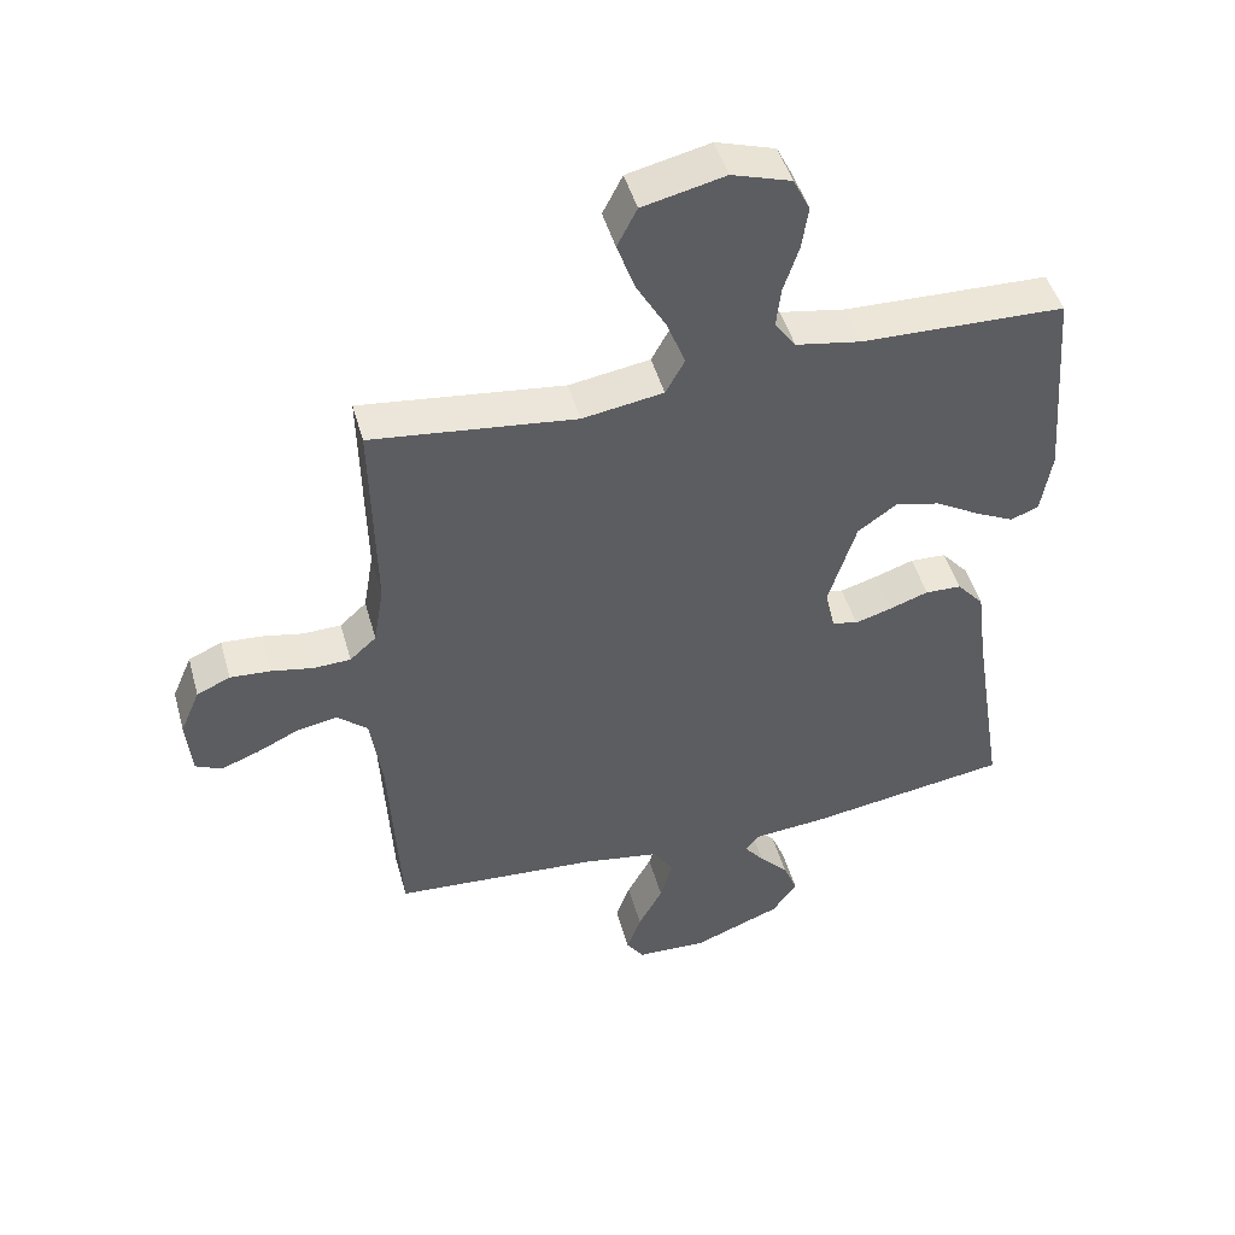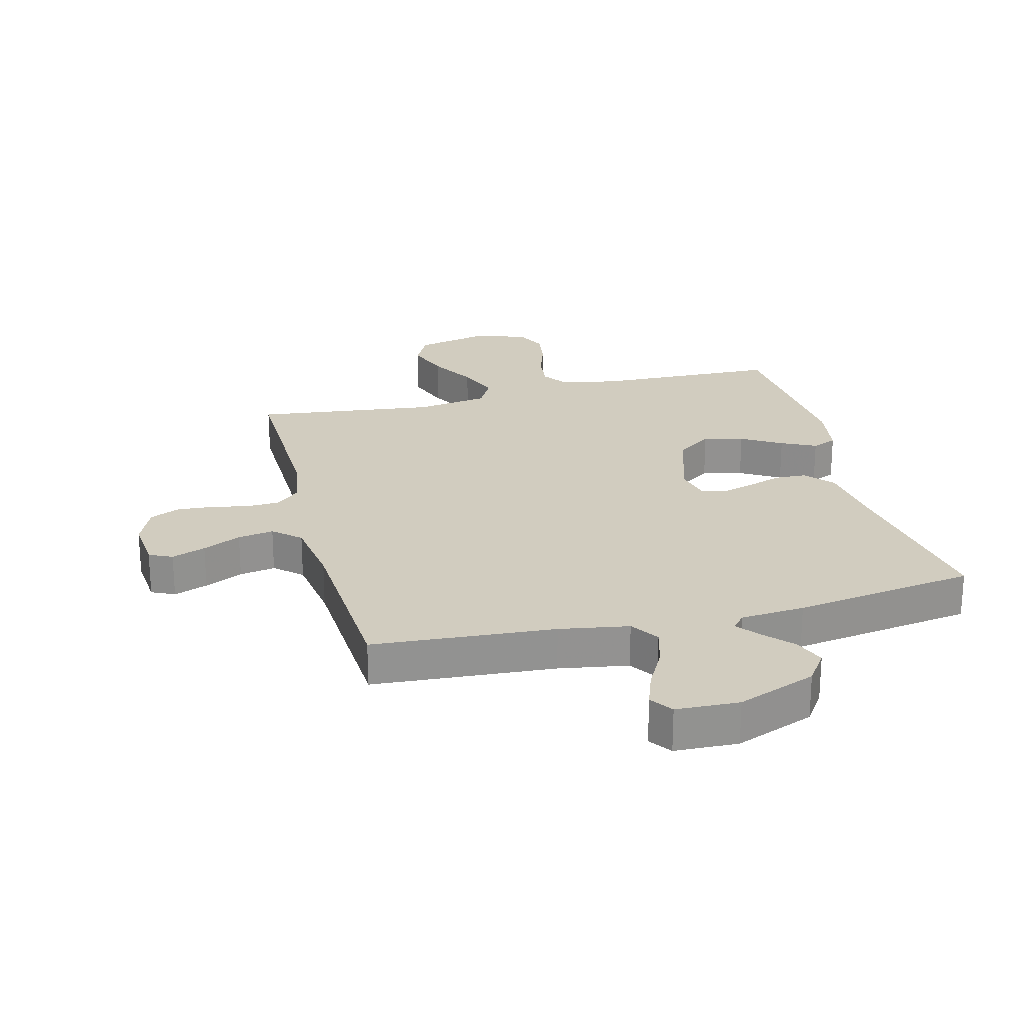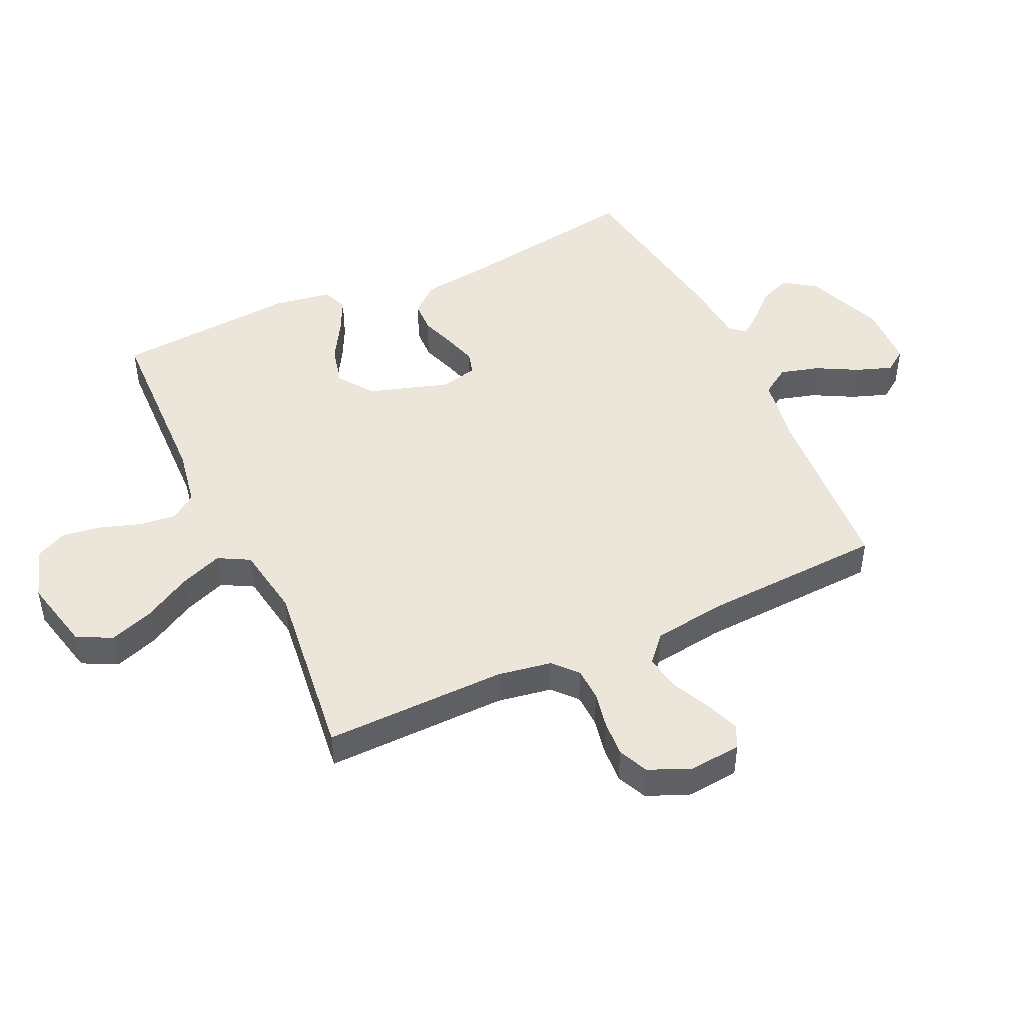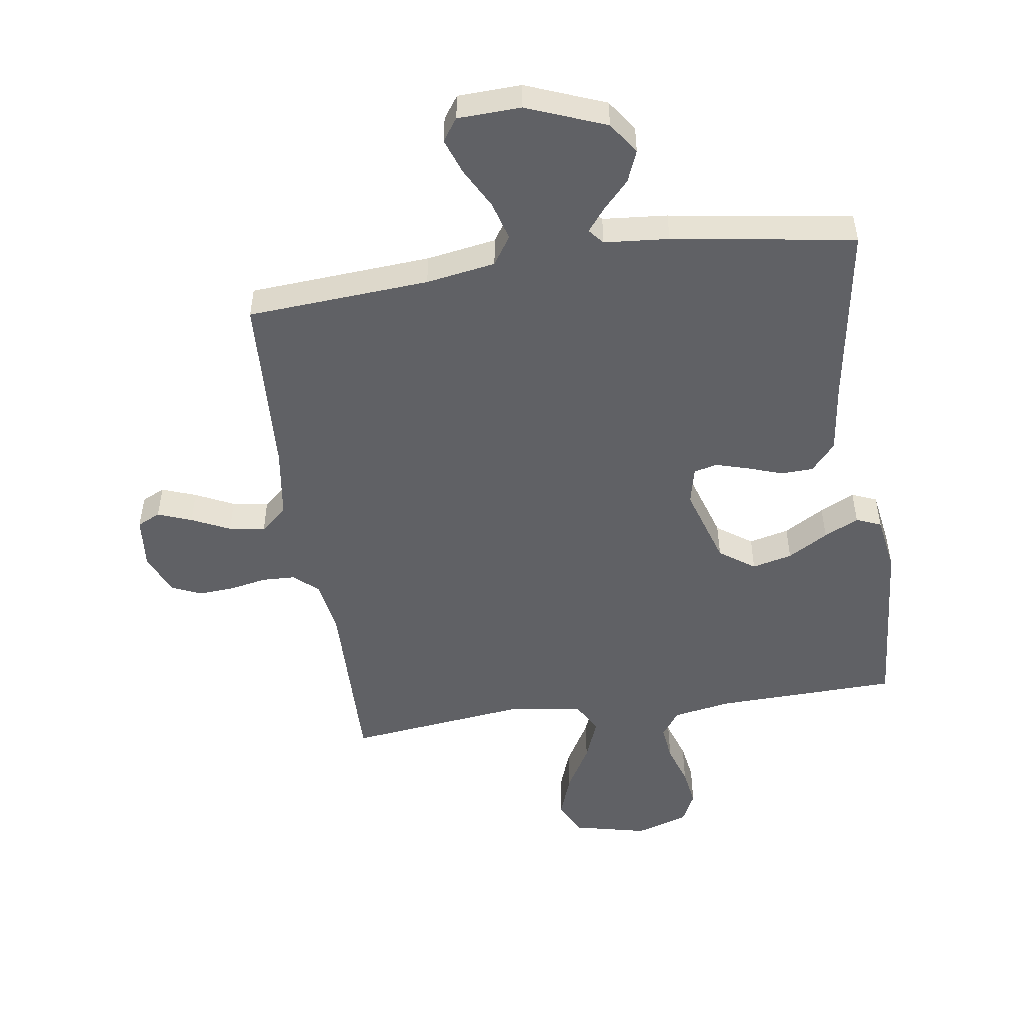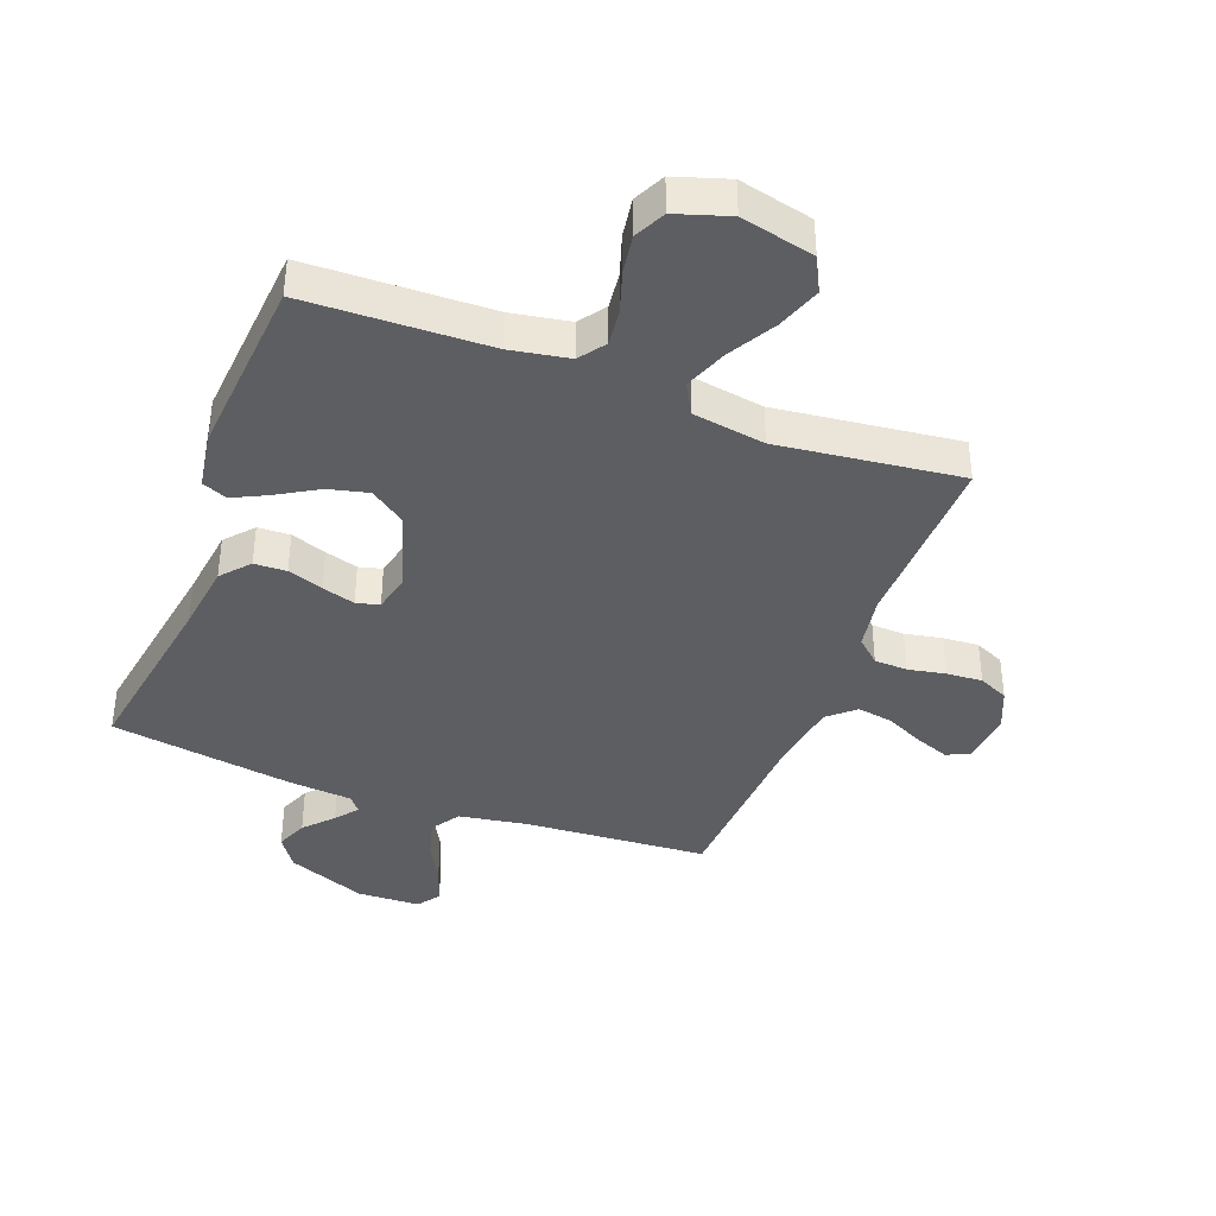
<metadata>
{"format":"obj","ext":"obj","renderer":"f3d","projection":"perspective","resolution":1024,"background":"white","views":[{"elev":47.3,"azim":164.5,"up":"+Z"},{"elev":24.0,"azim":165.7,"up":"+Y"},{"elev":46.7,"azim":65.1,"up":"+Y"},{"elev":-50.3,"azim":-171.6,"up":"+Y"},{"elev":-39.3,"azim":-20.8,"up":"+Y"}]}
</metadata>
<code>
v -0.5 0.07 0.5
v -0.2 0.07 0.509
v -0.104 0.07 0.526
v -0.073 0.07 0.569
v -0.08 0.07 0.629
v -0.102 0.07 0.696
v -0.112 0.07 0.76
v -0.087 0.07 0.811
v 0 0.07 0.839
v 0.121 0.07 0.811
v 0.15 0.07 0.754
v 0.124 0.07 0.681
v 0.08 0.07 0.604
v 0.053 0.07 0.534
v 0.081 0.07 0.483
v 0.2 0.07 0.464
v 0.5 0.07 0.5
v 0.494 0.07 0.2
v 0.509 0.07 0.111
v 0.548 0.07 0.076
v 0.603 0.07 0.074
v 0.664 0.07 0.086
v 0.723 0.07 0.09
v 0.772 0.07 0.068
v 0.801 0.07 0
v 0.793 0.07 -0.086
v 0.755 0.07 -0.104
v 0.699 0.07 -0.083
v 0.636 0.07 -0.053
v 0.577 0.07 -0.043
v 0.533 0.07 -0.082
v 0.516 0.07 -0.2
v 0.5 0.07 -0.5
v 0.2 0.07 -0.521
v 0.086 0.07 -0.54
v 0.055 0.07 -0.587
v 0.073 0.07 -0.651
v 0.109 0.07 -0.718
v 0.13 0.07 -0.777
v 0.104 0.07 -0.814
v 0 0.07 -0.818
v -0.13 0.07 -0.767
v -0.166 0.07 -0.715
v -0.145 0.07 -0.663
v -0.102 0.07 -0.617
v -0.073 0.07 -0.58
v -0.094 0.07 -0.555
v -0.2 0.07 -0.546
v -0.5 0.07 -0.5
v -0.452 0.07 -0.2
v -0.437 0.07 -0.084
v -0.397 0.07 -0.038
v -0.344 0.07 -0.036
v -0.286 0.07 -0.056
v -0.232 0.07 -0.072
v -0.194 0.07 -0.062
v -0.18 0.07 0
v -0.221 0.07 0.131
v -0.279 0.07 0.172
v -0.345 0.07 0.156
v -0.411 0.07 0.117
v -0.468 0.07 0.089
v -0.509 0.07 0.106
v -0.524 0.07 0.2
v -0.5 0 0.5
v -0.2 0 0.509
v -0.104 0 0.526
v -0.073 0 0.569
v -0.08 0 0.629
v -0.102 0 0.696
v -0.112 0 0.76
v -0.087 0 0.811
v 0 0 0.839
v 0.121 0 0.811
v 0.15 0 0.754
v 0.124 0 0.681
v 0.08 0 0.604
v 0.053 0 0.534
v 0.081 0 0.483
v 0.2 0 0.464
v 0.5 0 0.5
v 0.494 0 0.2
v 0.509 0 0.111
v 0.548 0 0.076
v 0.603 0 0.074
v 0.664 0 0.086
v 0.723 0 0.09
v 0.772 0 0.068
v 0.801 0 0
v 0.793 0 -0.086
v 0.755 0 -0.104
v 0.699 0 -0.083
v 0.636 0 -0.053
v 0.577 0 -0.043
v 0.533 0 -0.082
v 0.516 0 -0.2
v 0.5 0 -0.5
v 0.2 0 -0.521
v 0.086 0 -0.54
v 0.055 0 -0.587
v 0.073 0 -0.651
v 0.109 0 -0.718
v 0.13 0 -0.777
v 0.104 0 -0.814
v 0 0 -0.818
v -0.13 0 -0.767
v -0.166 0 -0.715
v -0.145 0 -0.663
v -0.102 0 -0.617
v -0.073 0 -0.58
v -0.094 0 -0.555
v -0.2 0 -0.546
v -0.5 0 -0.5
v -0.452 0 -0.2
v -0.437 0 -0.084
v -0.397 0 -0.038
v -0.344 0 -0.036
v -0.286 0 -0.056
v -0.232 0 -0.072
v -0.194 0 -0.062
v -0.18 0 0
v -0.221 0 0.131
v -0.279 0 0.172
v -0.345 0 0.156
v -0.411 0 0.117
v -0.468 0 0.089
v -0.509 0 0.106
v -0.524 0 0.2
f 64 1 2
f 63 64 2
f 62 63 2
f 61 62 2
f 60 61 2
f 59 60 2 3
f 58 59 3 4
f 57 58 4
f 52 53 54
f 51 52 54
f 50 51 54
f 50 54 55
f 49 50 55
f 48 49 55
f 47 48 55
f 46 47 55 56
f 43 44 45
f 42 43 45
f 41 42 45
f 40 41 45
f 39 40 45
f 38 39 45
f 37 38 45
f 36 37 45 46
f 46 56 57
f 36 46 57
f 35 36 57
f 32 33 34
f 35 57 4
f 34 35 4
f 32 34 4
f 31 32 4
f 27 28 29
f 26 27 29
f 25 26 29
f 24 25 29
f 23 24 29
f 22 23 29
f 21 22 29
f 20 21 29 30
f 16 17 18
f 15 16 18 19
f 11 12 13
f 10 11 13
f 9 10 13
f 8 9 13
f 7 8 13
f 6 7 13
f 5 6 13
f 5 13 14
f 4 5 14 15
f 20 30 31
f 19 20 31
f 15 19 31
f 4 15 31
f 66 65 128
f 66 128 127
f 66 127 126
f 66 126 125
f 66 125 124
f 67 66 124 123
f 68 67 123 122
f 68 122 121
f 118 117 116
f 118 116 115
f 118 115 114
f 119 118 114
f 119 114 113
f 119 113 112
f 119 112 111
f 120 119 111 110
f 109 108 107
f 109 107 106
f 109 106 105
f 109 105 104
f 109 104 103
f 109 103 102
f 109 102 101
f 110 109 101 100
f 121 120 110
f 121 110 100
f 121 100 99
f 98 97 96
f 68 121 99
f 68 99 98
f 68 98 96
f 68 96 95
f 93 92 91
f 93 91 90
f 93 90 89
f 93 89 88
f 93 88 87
f 93 87 86
f 93 86 85
f 94 93 85 84
f 82 81 80
f 83 82 80 79
f 77 76 75
f 77 75 74
f 77 74 73
f 77 73 72
f 77 72 71
f 77 71 70
f 77 70 69
f 78 77 69
f 79 78 69 68
f 95 94 84
f 95 84 83
f 95 83 79
f 95 79 68
f 1 65 66 2
f 2 66 67 3
f 3 67 68 4
f 4 68 69 5
f 5 69 70 6
f 6 70 71 7
f 7 71 72 8
f 8 72 73 9
f 9 73 74 10
f 10 74 75 11
f 11 75 76 12
f 12 76 77 13
f 13 77 78 14
f 14 78 79 15
f 15 79 80 16
f 16 80 81 17
f 17 81 82 18
f 18 82 83 19
f 19 83 84 20
f 20 84 85 21
f 21 85 86 22
f 22 86 87 23
f 23 87 88 24
f 24 88 89 25
f 25 89 90 26
f 26 90 91 27
f 27 91 92 28
f 28 92 93 29
f 29 93 94 30
f 30 94 95 31
f 31 95 96 32
f 32 96 97 33
f 33 97 98 34
f 34 98 99 35
f 35 99 100 36
f 36 100 101 37
f 37 101 102 38
f 38 102 103 39
f 39 103 104 40
f 40 104 105 41
f 41 105 106 42
f 42 106 107 43
f 43 107 108 44
f 44 108 109 45
f 45 109 110 46
f 46 110 111 47
f 47 111 112 48
f 48 112 113 49
f 49 113 114 50
f 50 114 115 51
f 51 115 116 52
f 52 116 117 53
f 53 117 118 54
f 54 118 119 55
f 55 119 120 56
f 56 120 121 57
f 57 121 122 58
f 58 122 123 59
f 59 123 124 60
f 60 124 125 61
f 61 125 126 62
f 62 126 127 63
f 63 127 128 64
f 64 128 65 1

</code>
